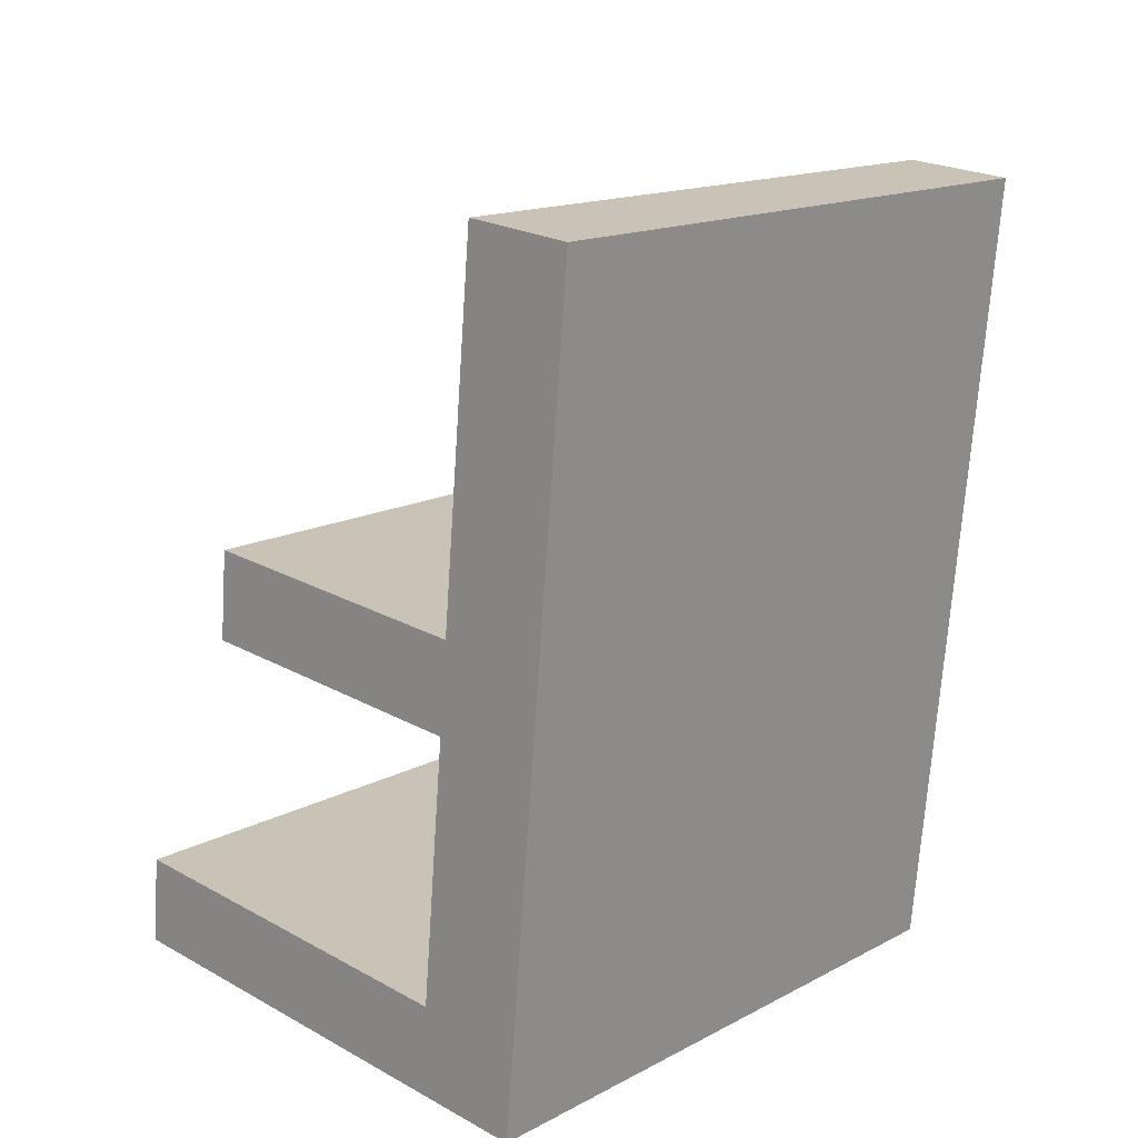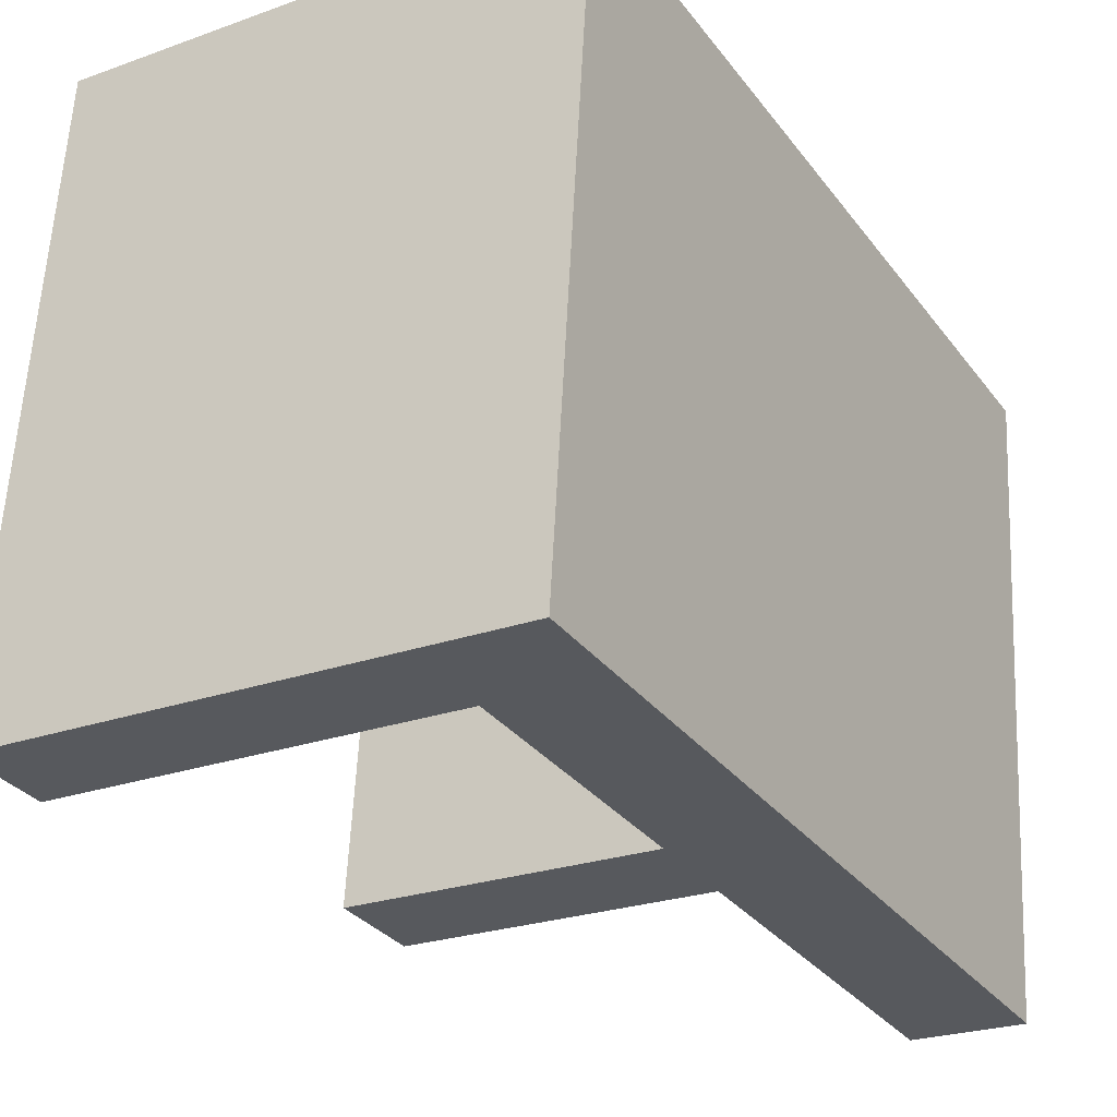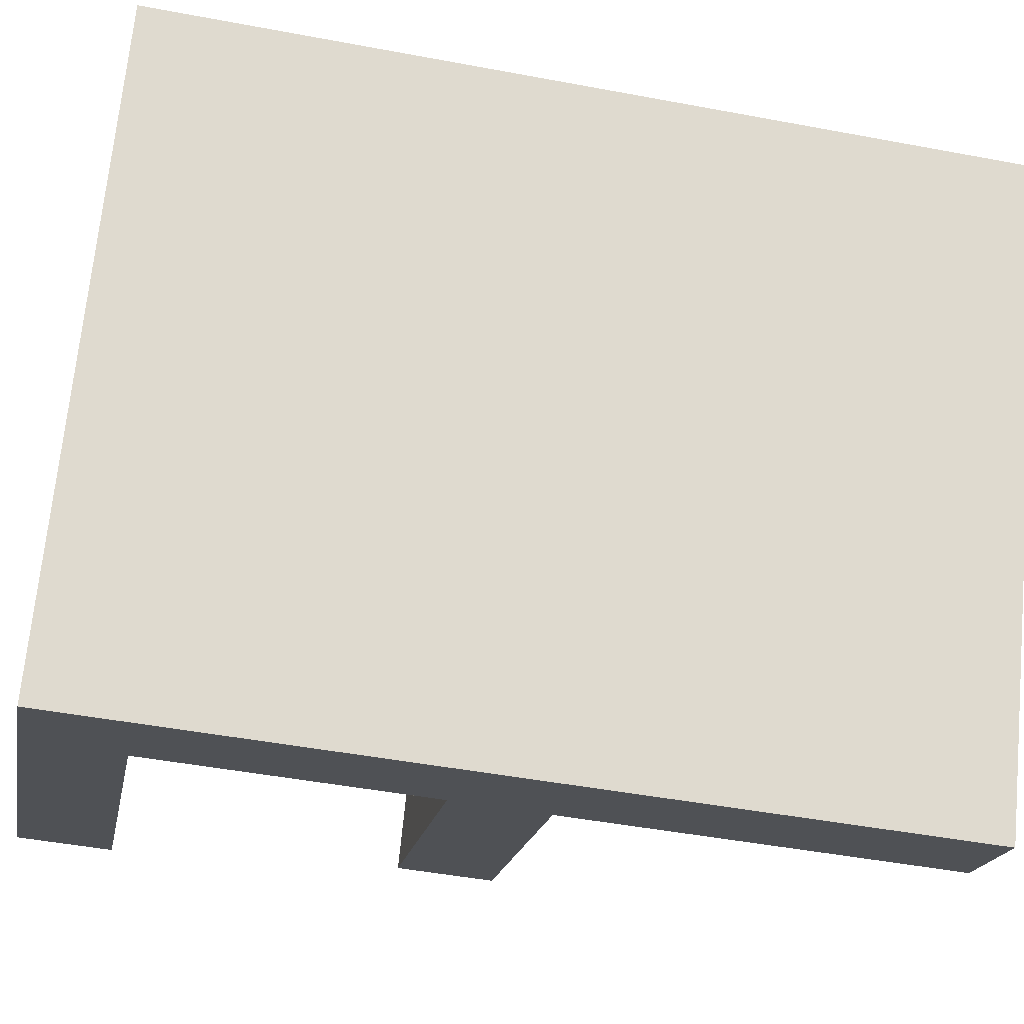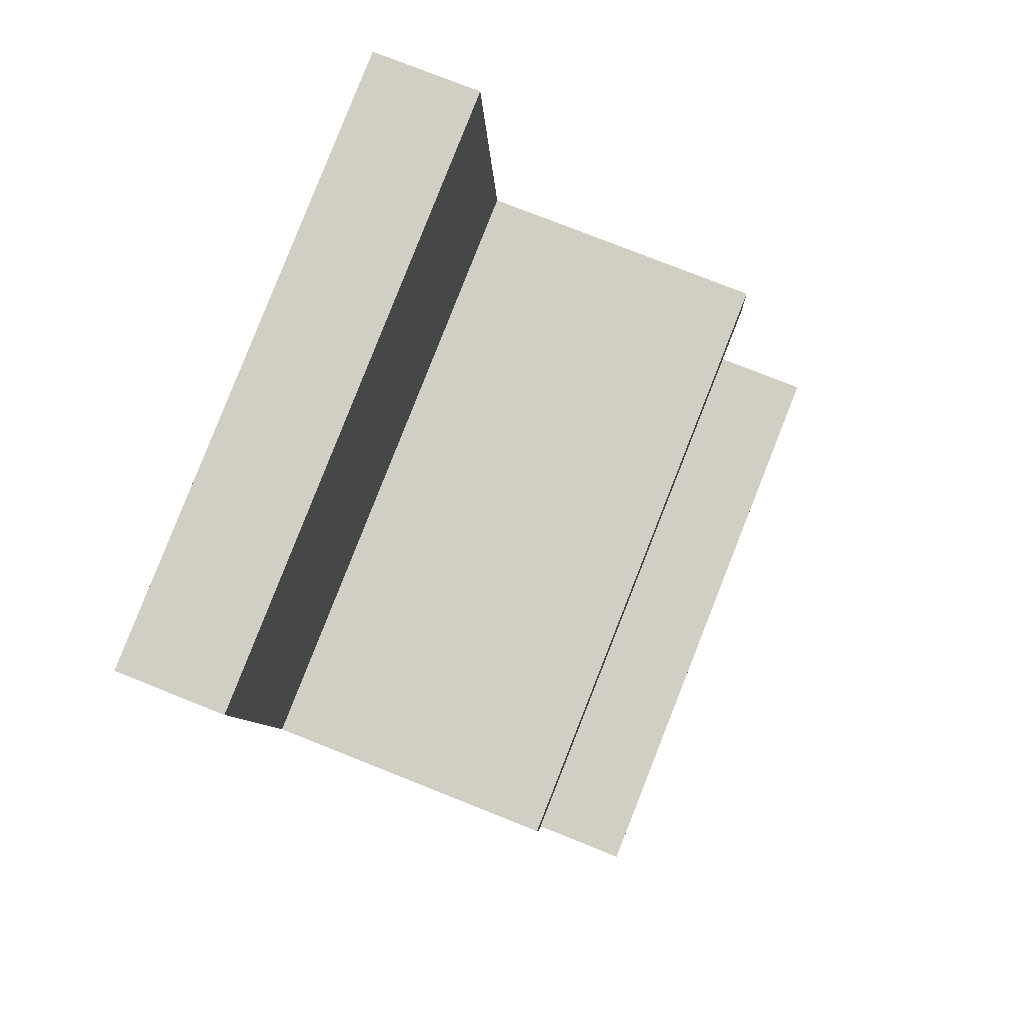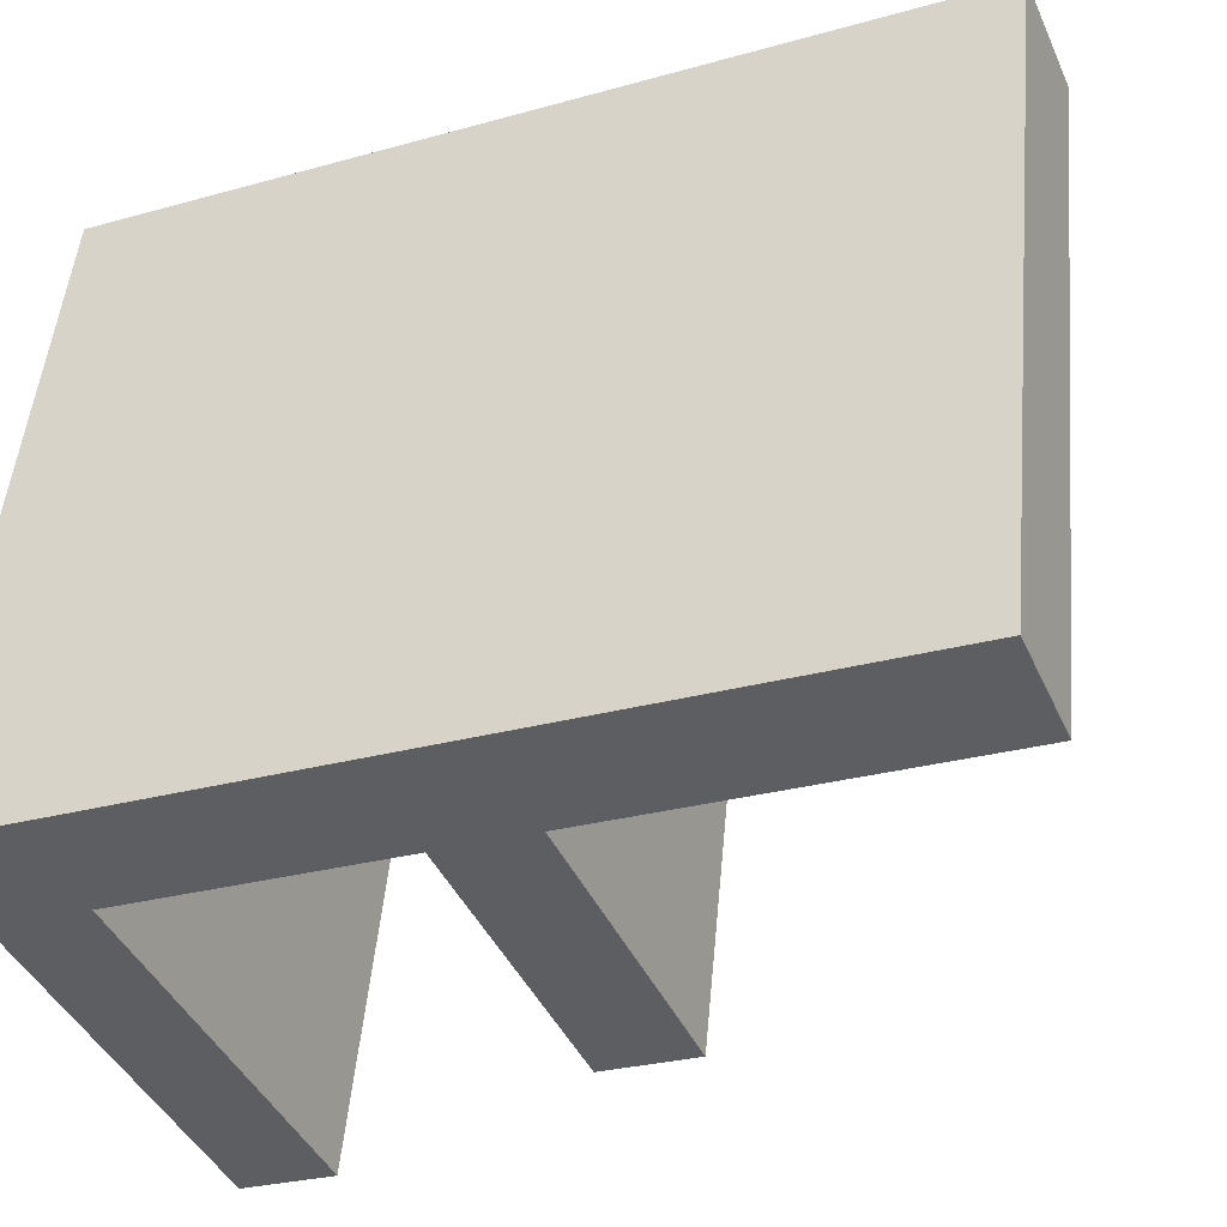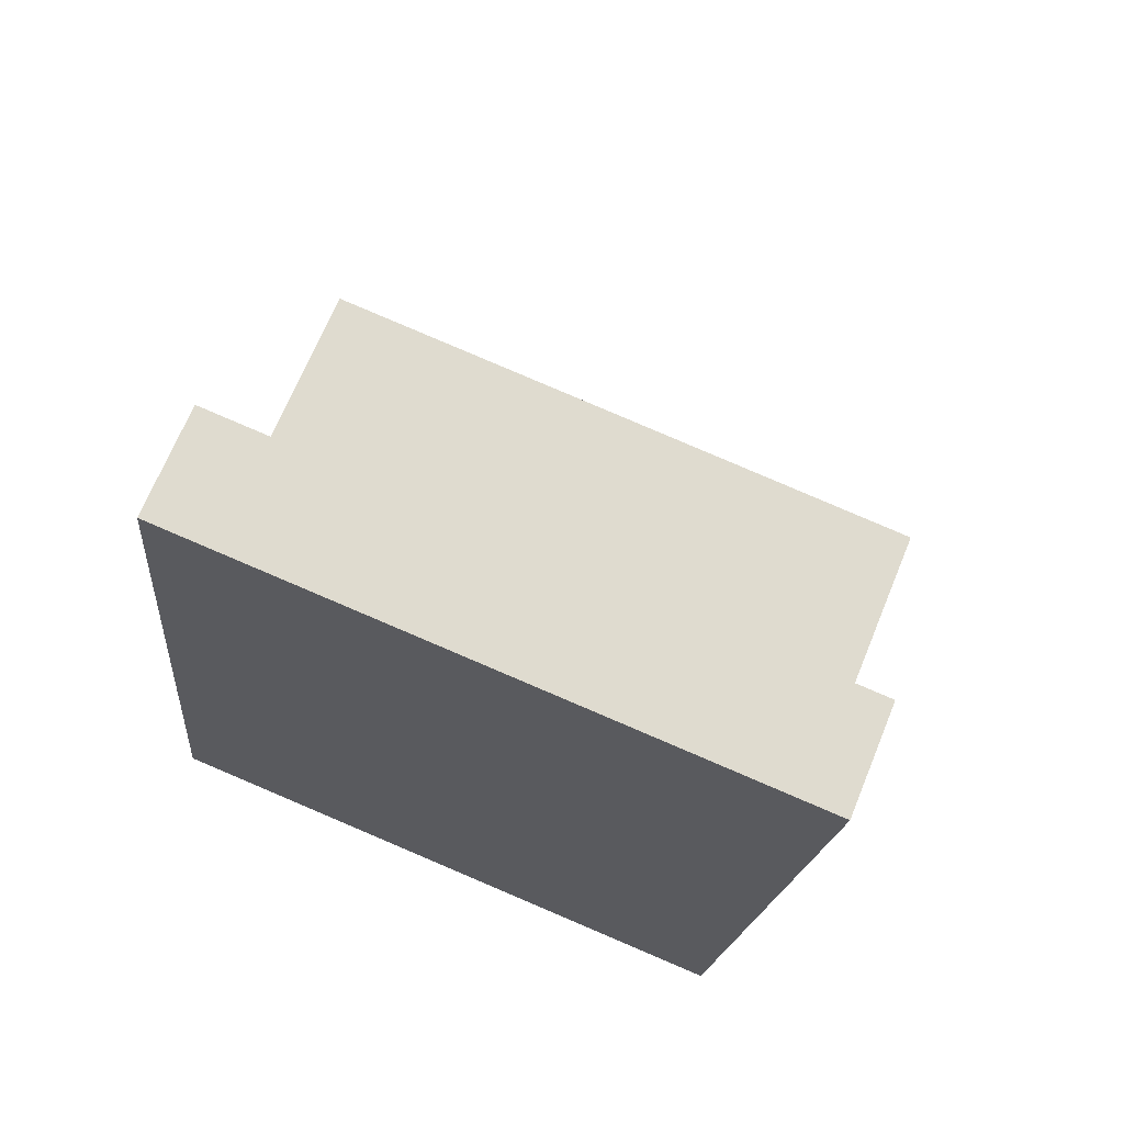
<metadata>
{"format":"obj","ext":"obj","renderer":"f3d","projection":"perspective","resolution":1024,"background":"white","views":[{"elev":23.2,"azim":-137.3,"up":"+Z"},{"elev":-24.6,"azim":-149.5,"up":"+Y"},{"elev":-19.1,"azim":-100.4,"up":"+Y"},{"elev":76.9,"azim":21.7,"up":"+Z"},{"elev":-41.8,"azim":-67.2,"up":"+Y"},{"elev":69.1,"azim":-67.7,"up":"+Z"}]}
</metadata>
<code>
o #ID3338
v -0.4596 0.06897 -0.1933
v -0.4655 0.05633 -0.1945
v -0.4596 0.05633 -0.1945
v -0.4655 0.06897 -0.1933
v -0.4677 0.05723 -0.2035
v -0.4655 0.05705 -0.2017
v -0.4677 0.05559 -0.1872
v -0.4576 0.05723 -0.2035
v -0.4576 0.05705 -0.2017
v -0.4596 0.05651 -0.1963
v -0.4655 0.05633 -0.1945
v -0.4655 0.05651 -0.1963
v -0.4596 0.05633 -0.1945
v -0.4655 0.05559 -0.1872
v -0.4596 0.05651 -0.1963
v -0.4596 0.06897 -0.1933
v -0.4596 0.05633 -0.1945
v -0.4596 0.06915 -0.1951
v -0.4596 0.06897 -0.1933
v -0.4655 0.06915 -0.1951
v -0.4655 0.06897 -0.1933
v -0.4596 0.06915 -0.1951
v -0.4655 0.06823 -0.1859
v -0.4677 0.06987 -0.2023
v -0.4677 0.06823 -0.1859
v -0.4655 0.06969 -0.2004
v -0.4576 0.06987 -0.2023
v -0.4576 0.06969 -0.2004
v -0.4655 0.05633 -0.1945
v -0.4655 0.06823 -0.1859
v -0.4655 0.05559 -0.1872
v -0.4655 0.06897 -0.1933
v -0.4576 0.06969 -0.2004
v -0.4655 0.05705 -0.2017
v -0.4576 0.05705 -0.2017
v -0.4655 0.06969 -0.2004
v -0.4655 0.05705 -0.2017
v -0.4655 0.06915 -0.1951
v -0.4655 0.05651 -0.1963
v -0.4655 0.06969 -0.2004
v -0.4655 0.06915 -0.1951
v -0.4596 0.05651 -0.1963
v -0.4655 0.05651 -0.1963
v -0.4596 0.06915 -0.1951
v -0.4655 0.06823 -0.1859
v -0.4677 0.05559 -0.1872
v -0.4655 0.05559 -0.1872
v -0.4677 0.06823 -0.1859
v -0.4677 0.06987 -0.2023
v -0.4677 0.05559 -0.1872
v -0.4677 0.06823 -0.1859
v -0.4677 0.05723 -0.2035
v -0.4677 0.06987 -0.2023
v -0.4576 0.05723 -0.2035
v -0.4677 0.05723 -0.2035
v -0.4576 0.06987 -0.2023
v -0.4576 0.05723 -0.2035
v -0.4576 0.06969 -0.2004
v -0.4576 0.05705 -0.2017
v -0.4576 0.06987 -0.2023
f 1 2 3
f 3 2 1
f 2 1 4
f 4 1 2
f 5 6 7
f 7 6 5
f 6 5 8
f 8 5 6
f 6 8 9
f 9 8 6
f 10 11 12
f 12 11 10
f 11 10 13
f 13 10 11
f 6 14 7
f 7 14 6
f 14 6 12
f 12 6 14
f 14 12 11
f 11 12 14
f 15 16 17
f 17 16 15
f 16 15 18
f 18 15 16
f 19 20 21
f 21 20 19
f 20 19 22
f 22 19 20
f 23 24 25
f 25 24 23
f 24 23 26
f 26 23 24
f 24 26 27
f 27 26 24
f 26 23 21
f 21 23 26
f 26 21 20
f 20 21 26
f 27 26 28
f 28 26 27
f 29 30 31
f 31 30 29
f 30 29 32
f 32 29 30
f 33 34 35
f 35 34 33
f 34 33 36
f 36 33 34
f 37 38 39
f 39 38 37
f 38 37 40
f 40 37 38
f 41 42 43
f 43 42 41
f 42 41 44
f 44 41 42
f 45 46 47
f 47 46 45
f 46 45 48
f 48 45 46
f 49 50 51
f 51 50 49
f 50 49 52
f 52 49 50
f 53 54 55
f 55 54 53
f 54 53 56
f 56 53 54
f 57 58 59
f 59 58 57
f 58 57 60
f 60 57 58

</code>
